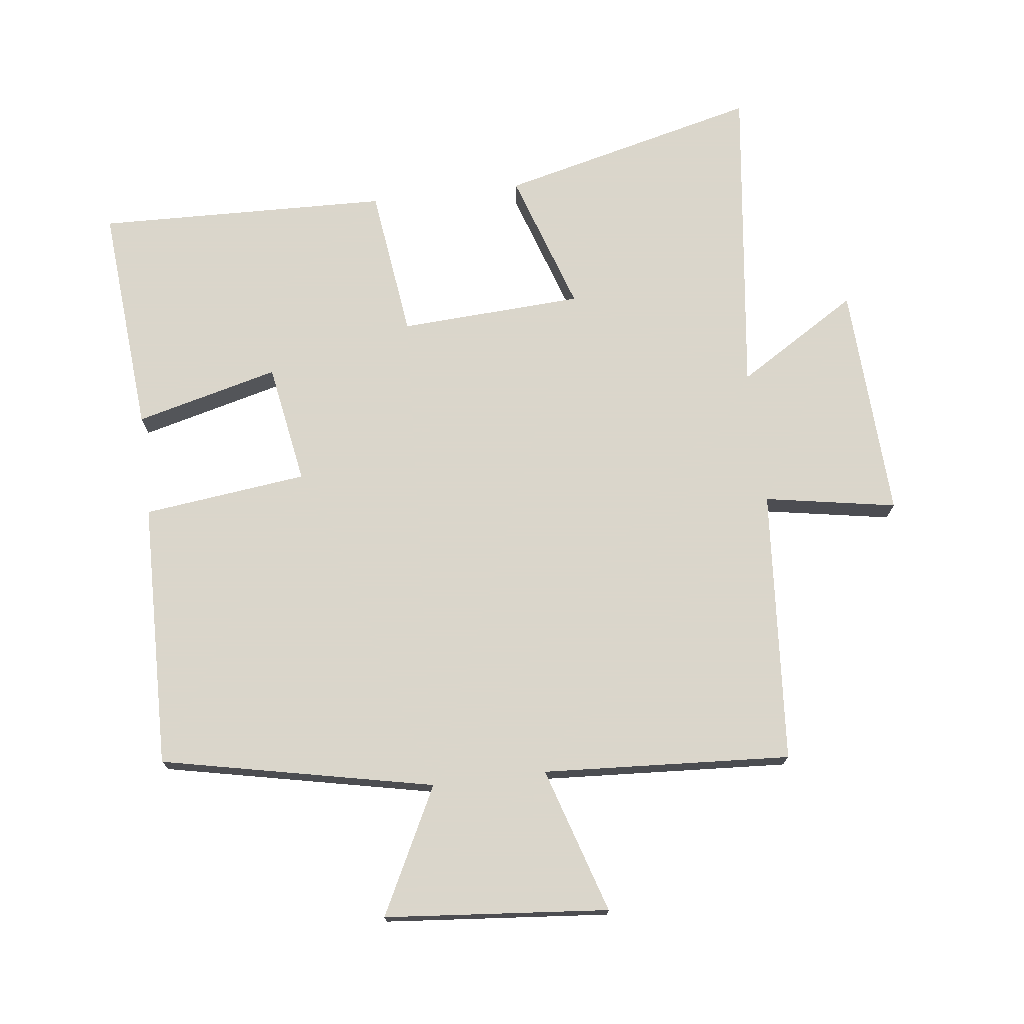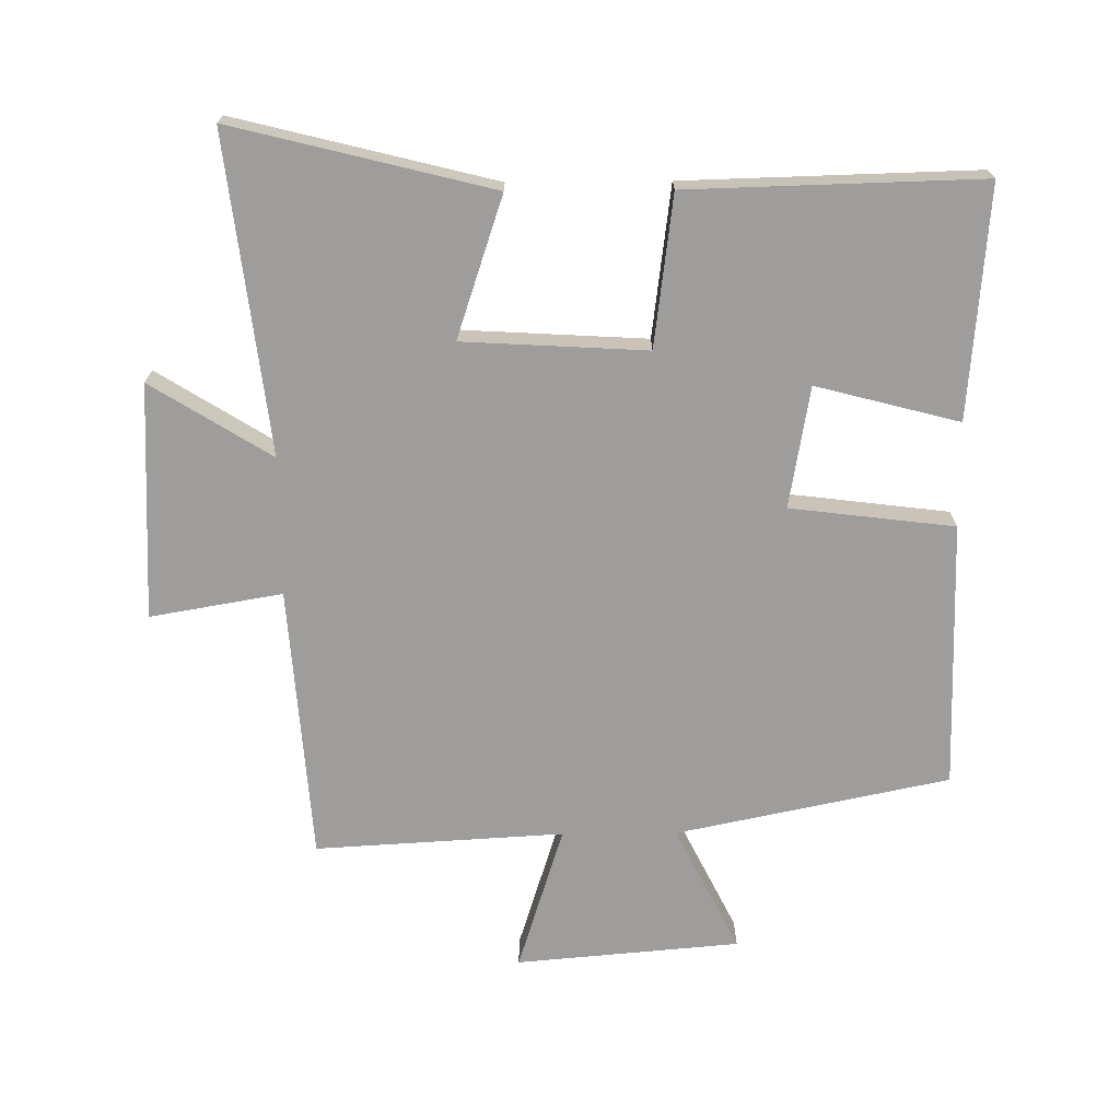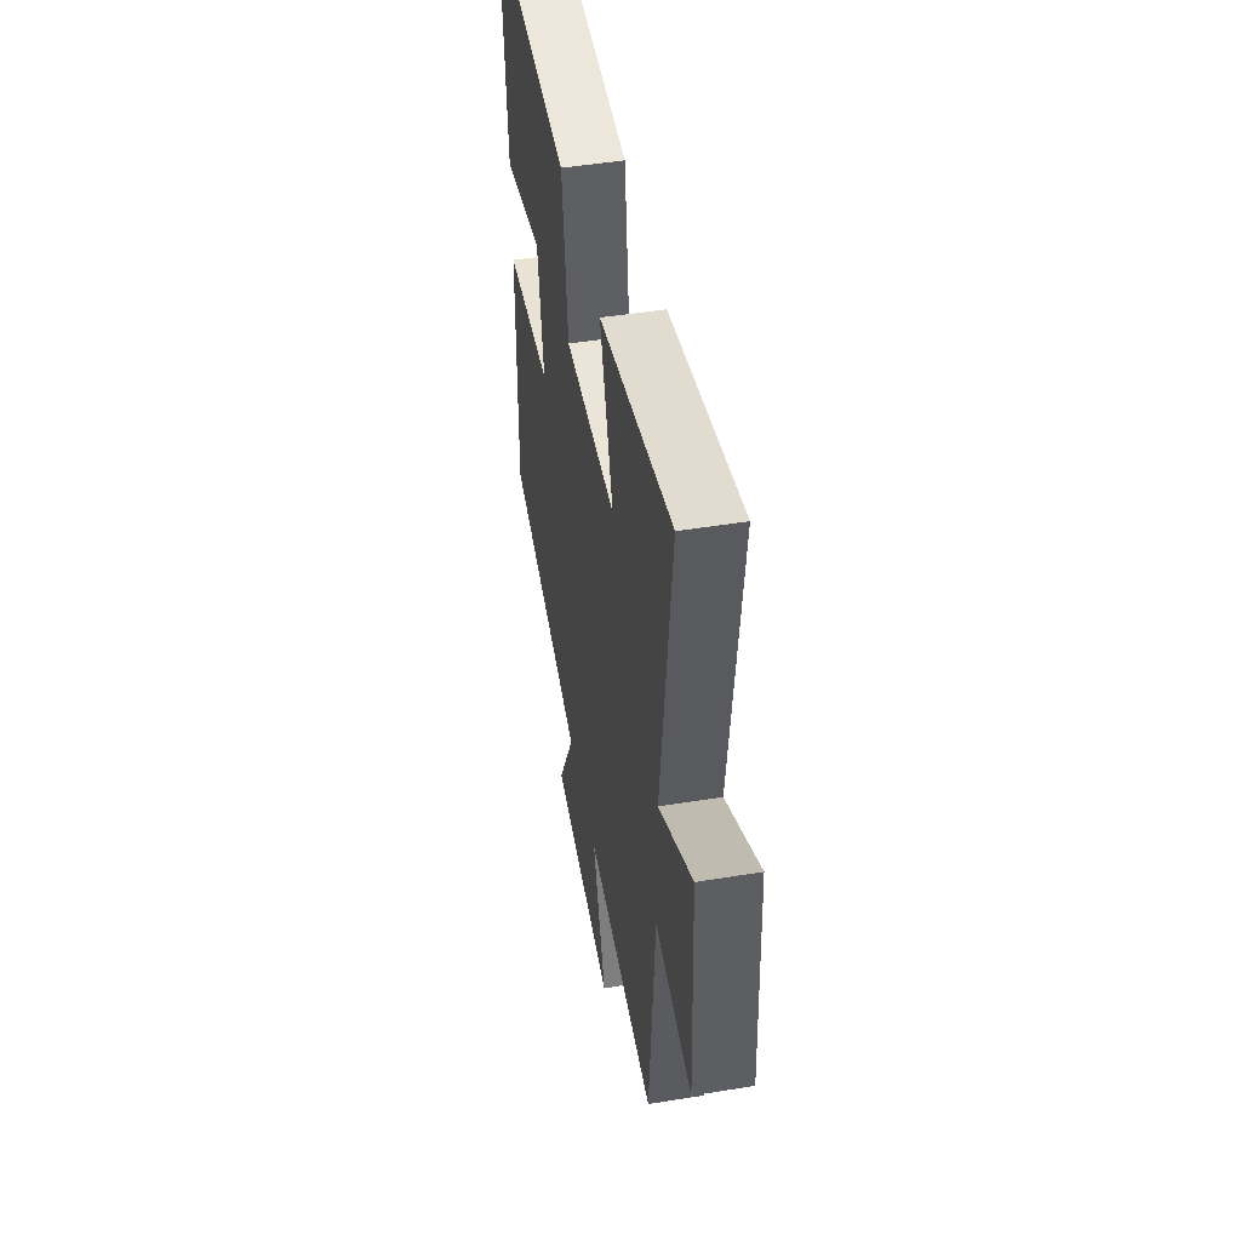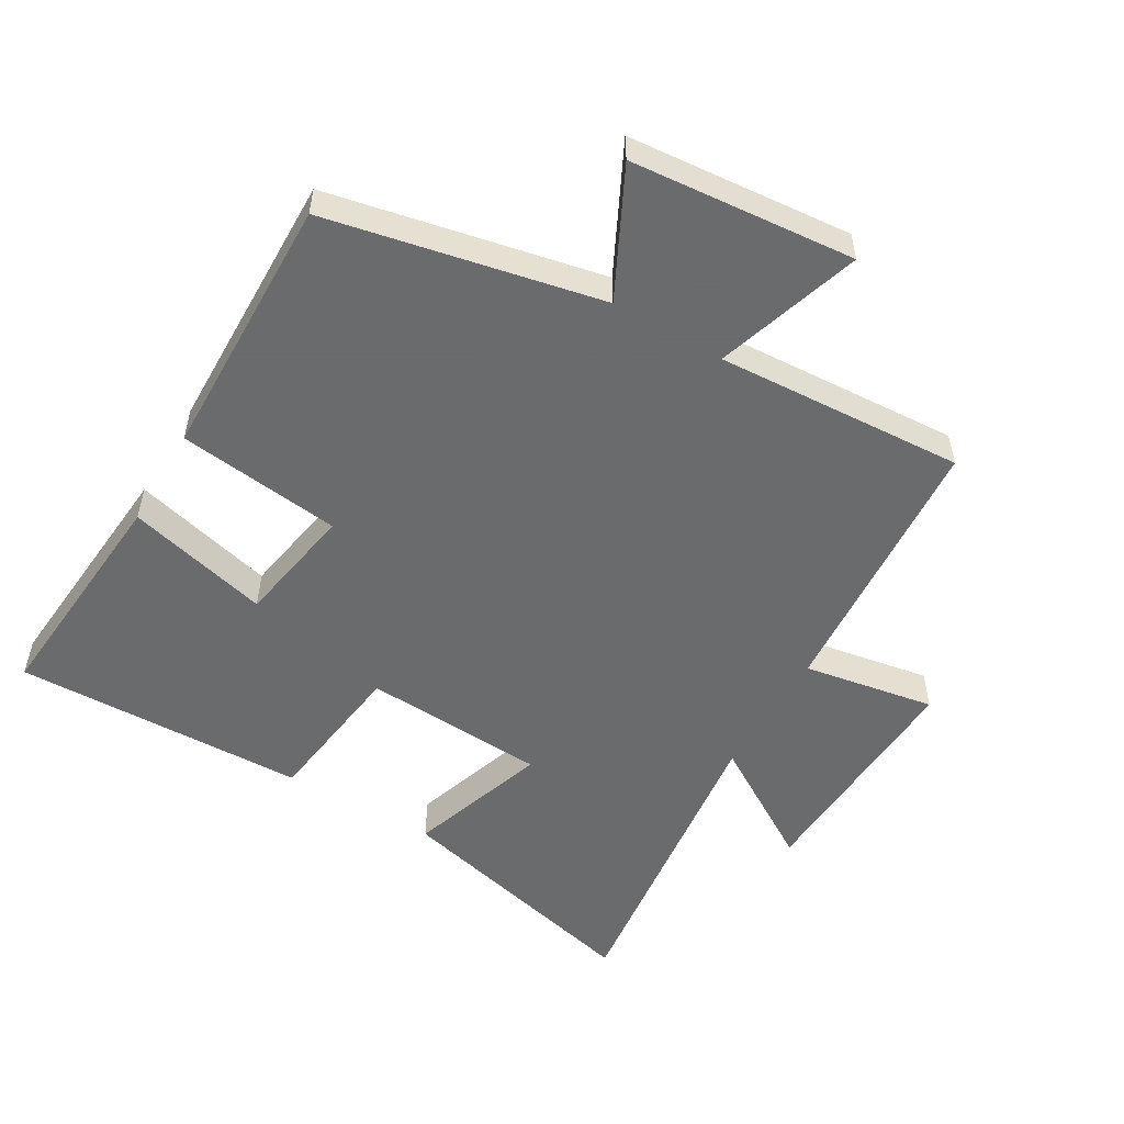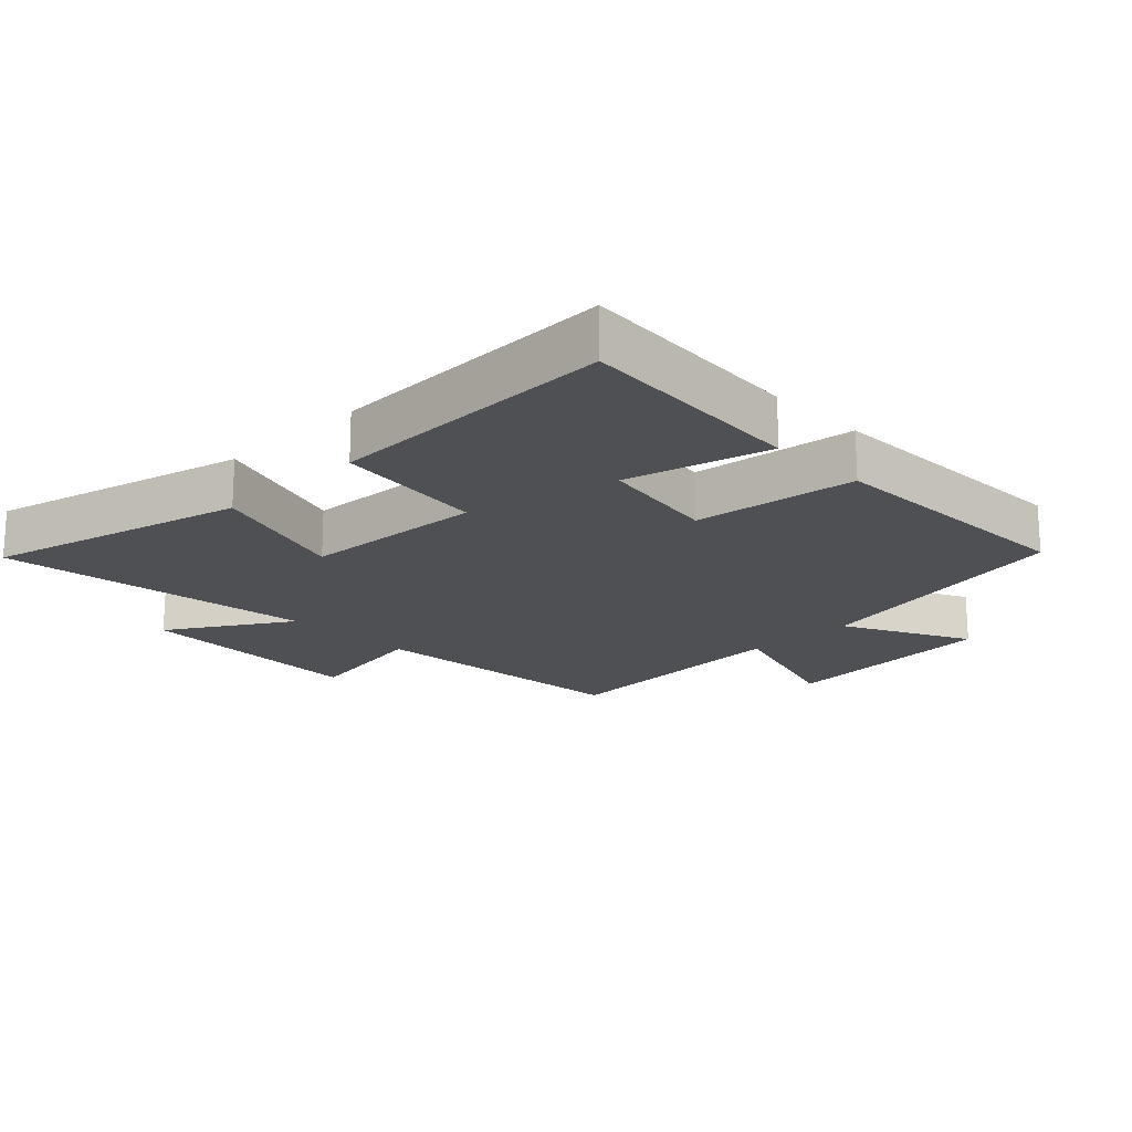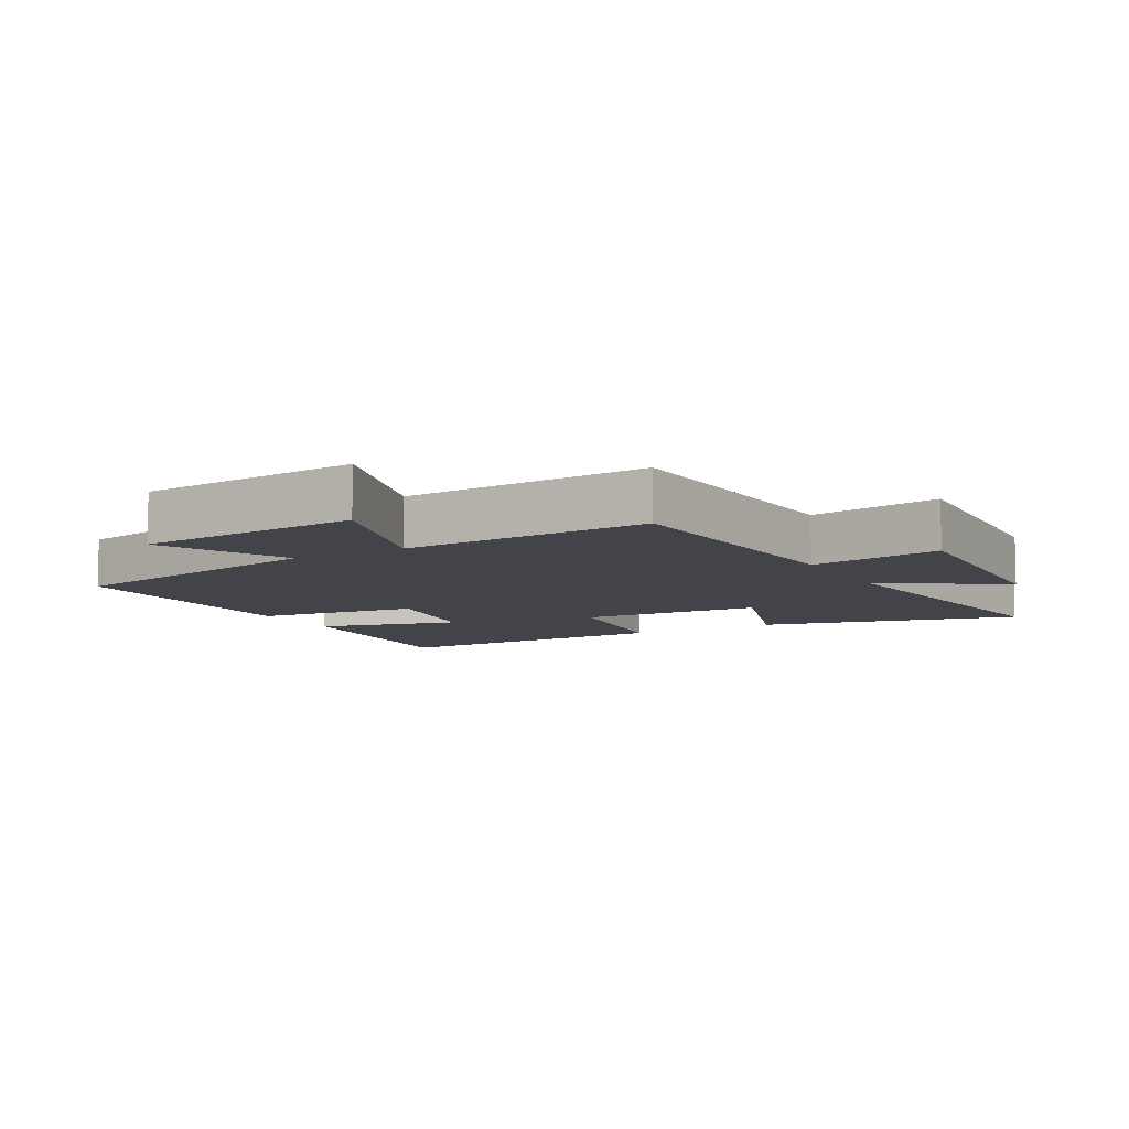
<metadata>
{"format":"obj","ext":"obj","renderer":"f3d","projection":"perspective","resolution":1024,"background":"white","views":[{"elev":73.7,"azim":173.2,"up":"+Y"},{"elev":-70.5,"azim":0.5,"up":"+Y"},{"elev":48.8,"azim":-100.3,"up":"+Z"},{"elev":-53.2,"azim":149.6,"up":"+Y"},{"elev":-18.5,"azim":44.4,"up":"+Y"},{"elev":-8.4,"azim":-150.8,"up":"+Y"}]}
</metadata>
<code>
v 0.508 0.07 -0.413
v 0.089 0.07 -0.5
v 0.186 0.07 -0.694
v -0.158 0.07 -0.724
v -0.087 0.07 -0.5
v -0.469 0.07 -0.522
v -0.5 0.07 -0.1
v -0.703 0.07 -0.135
v -0.685 0.07 0.227
v -0.5 0.07 0.112
v -0.559 0.07 0.599
v -0.161 0.07 0.5
v -0.233 0.07 0.284
v 0.049 0.07 0.268
v 0.079 0.07 0.5
v 0.529 0.07 0.512
v 0.5 0.07 0.157
v 0.28 0.07 0.214
v 0.248 0.07 0.028
v 0.5 0.07 -0.003
v 0.508 0 -0.413
v 0.089 0 -0.5
v 0.186 0 -0.694
v -0.158 0 -0.724
v -0.087 0 -0.5
v -0.469 0 -0.522
v -0.5 0 -0.1
v -0.703 0 -0.135
v -0.685 0 0.227
v -0.5 0 0.112
v -0.559 0 0.599
v -0.161 0 0.5
v -0.233 0 0.284
v 0.049 0 0.268
v 0.079 0 0.5
v 0.529 0 0.512
v 0.5 0 0.157
v 0.28 0 0.214
v 0.248 0 0.028
v 0.5 0 -0.003
f 19 20 1 2
f 18 19 2
f 15 16 17 18
f 14 15 18 2
f 13 14 2
f 10 11 12 13
f 10 13 2
f 7 8 9 10
f 5 6 7 10
f 5 10 2 3
f 3 4 5
f 22 21 40 39
f 22 39 38
f 38 37 36 35
f 22 38 35 34
f 22 34 33
f 33 32 31 30
f 22 33 30
f 30 29 28 27
f 30 27 26 25
f 23 22 30 25
f 25 24 23
f 1 21 22 2
f 2 22 23 3
f 3 23 24 4
f 4 24 25 5
f 5 25 26 6
f 6 26 27 7
f 7 27 28 8
f 8 28 29 9
f 9 29 30 10
f 10 30 31 11
f 11 31 32 12
f 12 32 33 13
f 13 33 34 14
f 14 34 35 15
f 15 35 36 16
f 16 36 37 17
f 17 37 38 18
f 18 38 39 19
f 19 39 40 20
f 20 40 21 1

</code>
